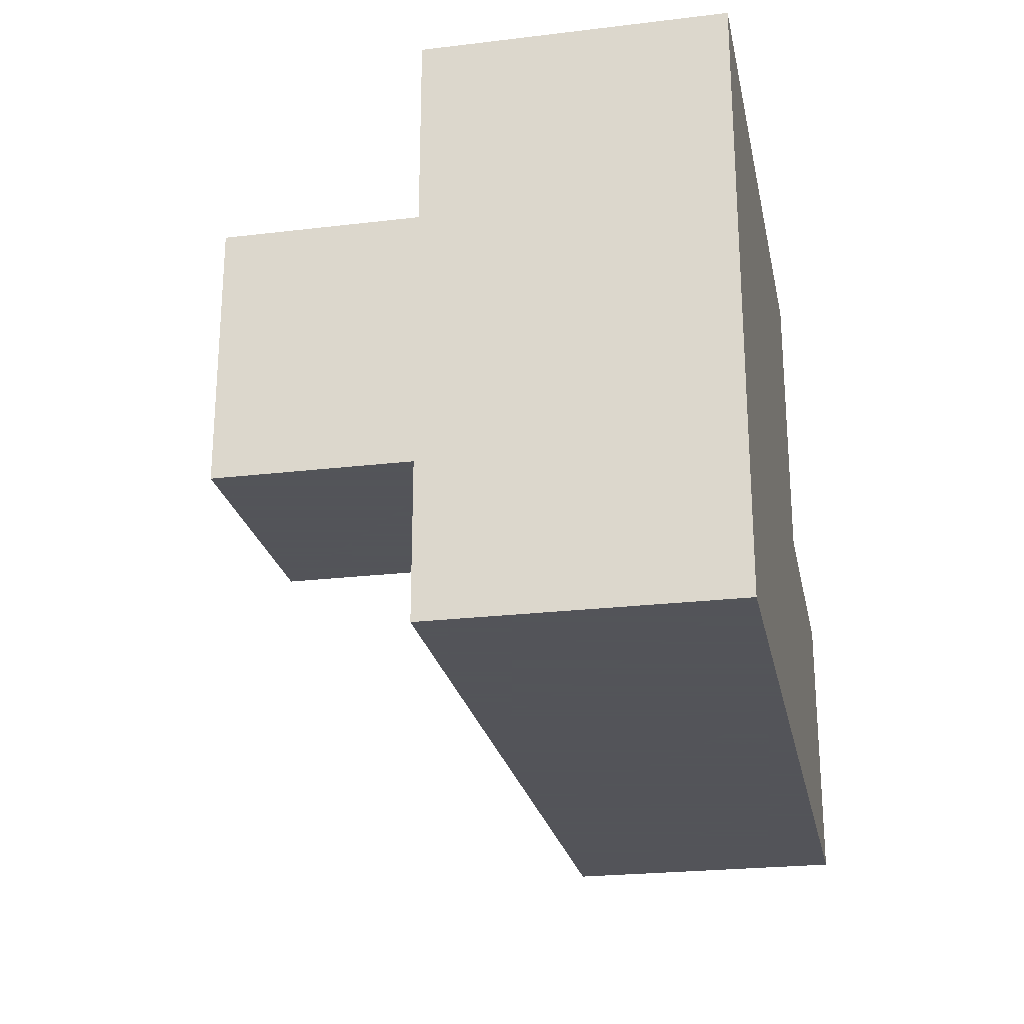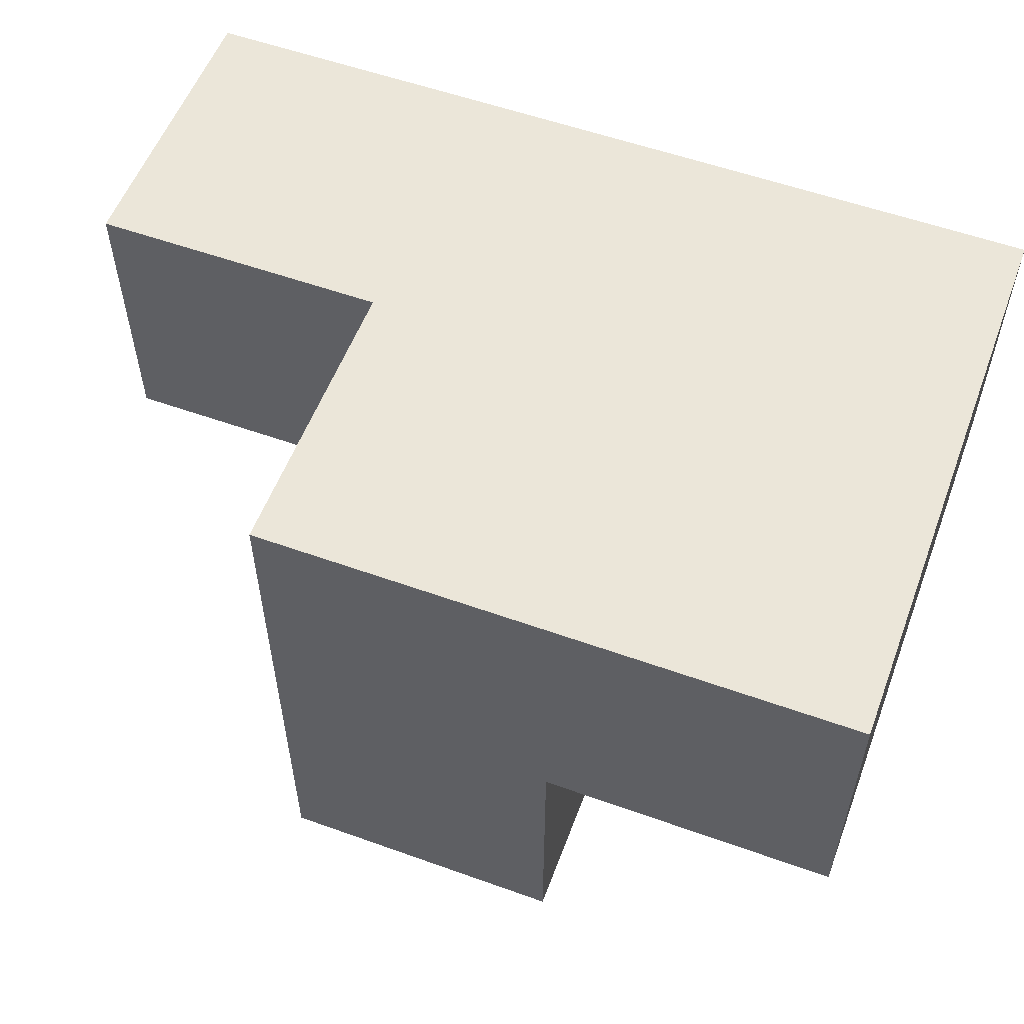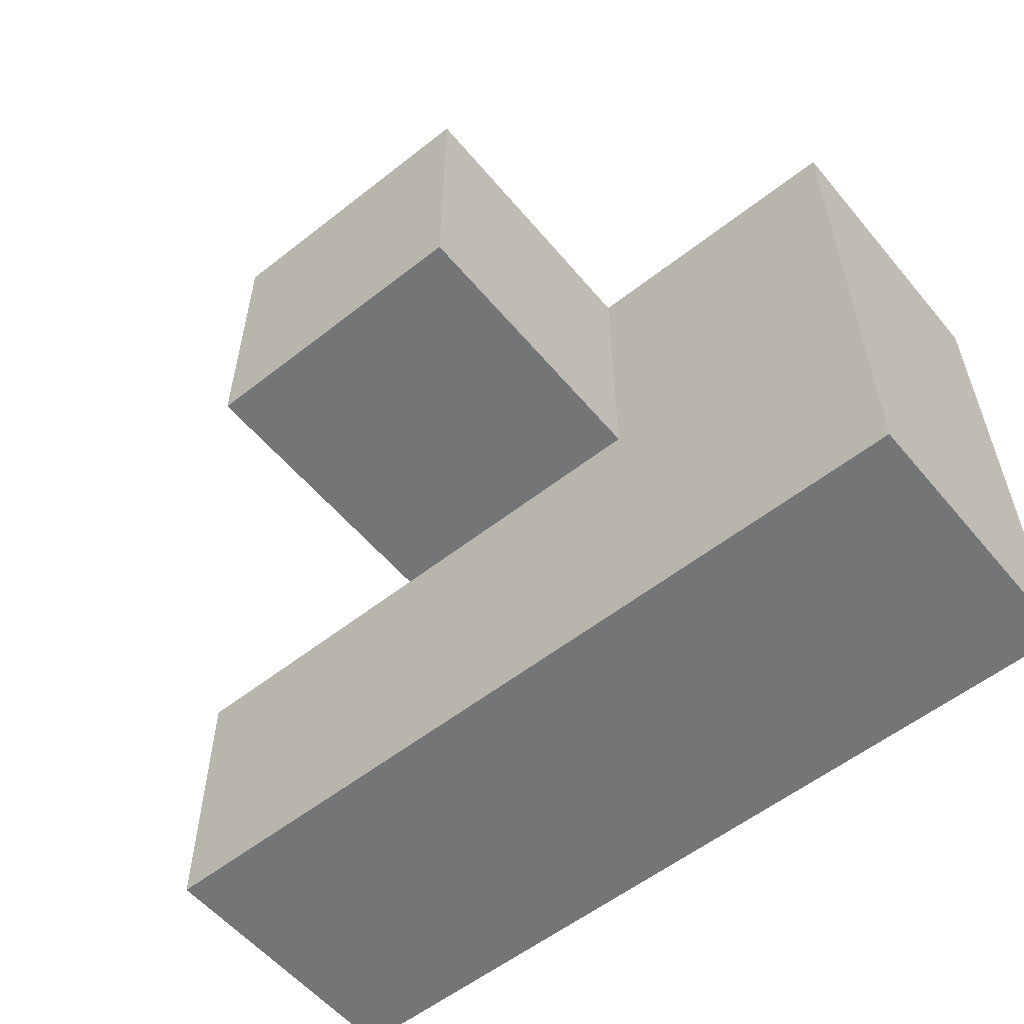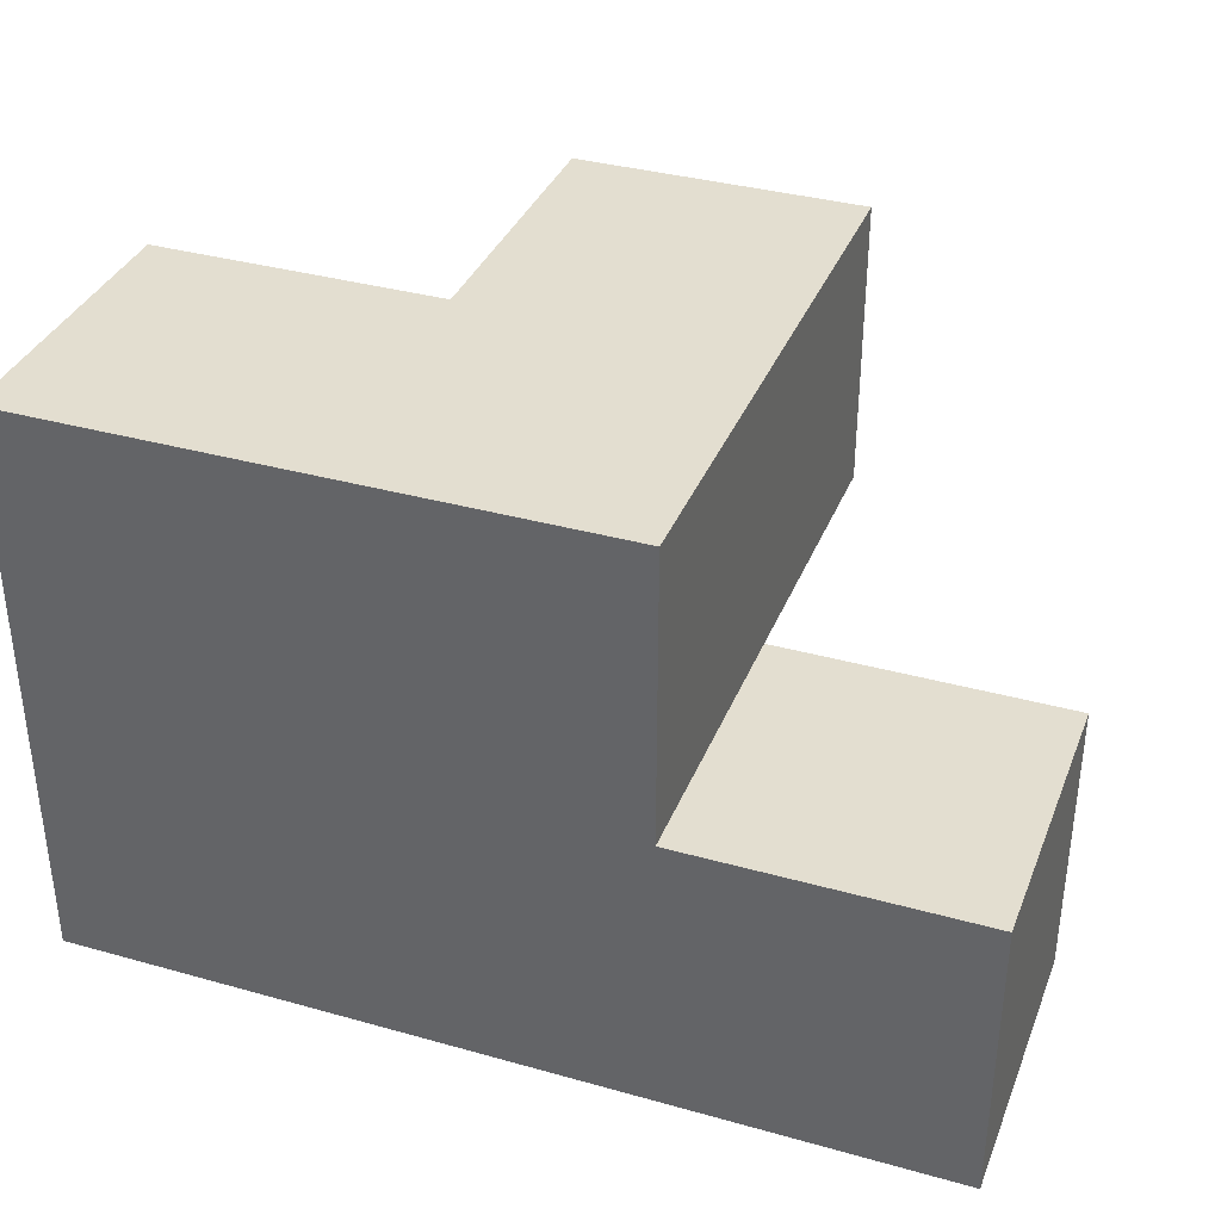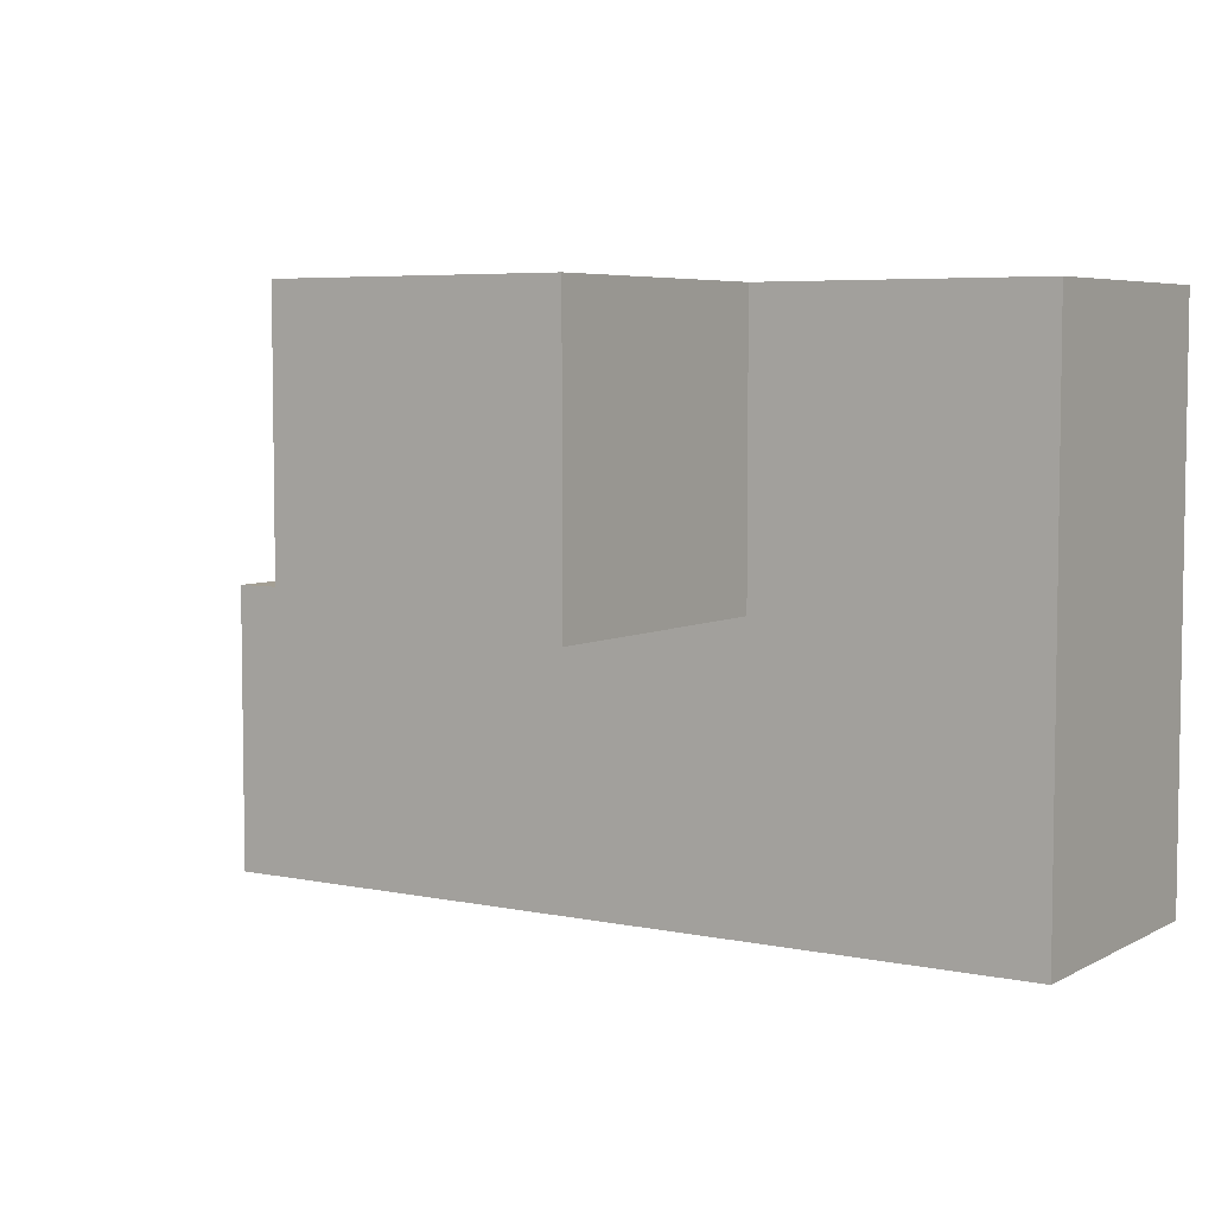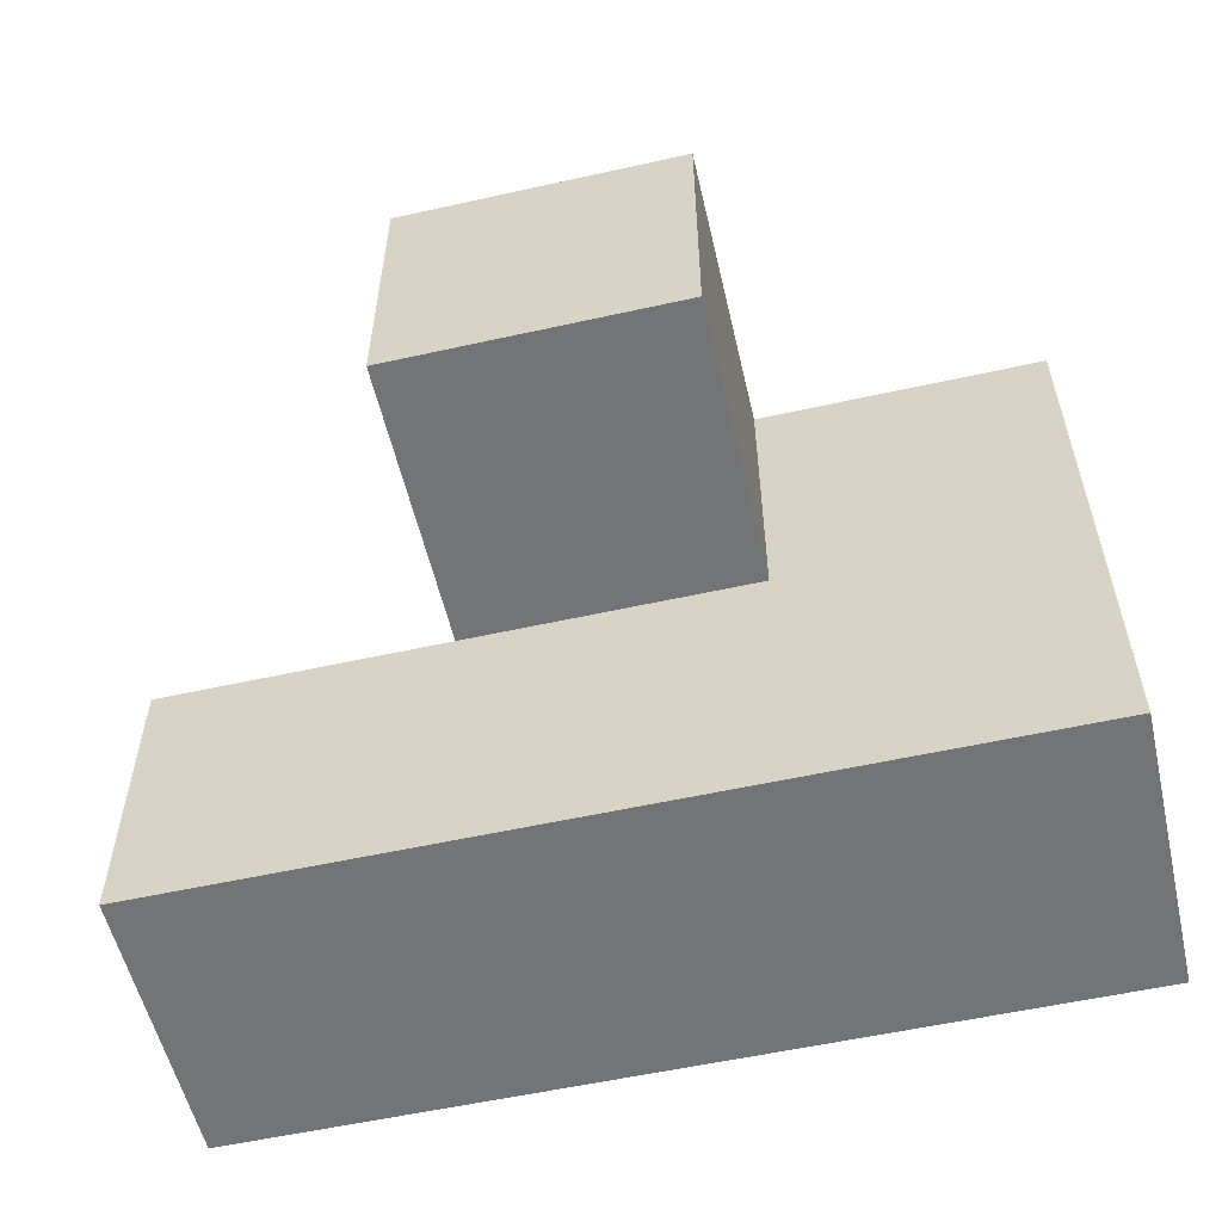
<metadata>
{"format":"obj","ext":"obj","renderer":"f3d","projection":"perspective","resolution":1024,"background":"white","views":[{"elev":-23.9,"azim":101.3,"up":"+Z"},{"elev":56.0,"azim":20.6,"up":"+Y"},{"elev":-56.4,"azim":39.4,"up":"+Z"},{"elev":35.8,"azim":-159.8,"up":"+Z"},{"elev":5.5,"azim":32.8,"up":"+Z"},{"elev":-56.1,"azim":13.1,"up":"+Z"}]}
</metadata>
<code>
v 2.006 2.013 2
v 3.986 3.993 1.01
v 2.996 3.993 1.01
v 1.016 3.993 2
v 2.996 3.003 2
v 2.006 3.993 2
v 3.986 3.003 2
v 2.006 3.003 2.99
v 3.986 3.993 2.99
v 1.016 3.993 1.01
v 2.996 3.993 2.99
v 2.996 3.003 1.01
v 2.996 2.013 2.99
v 1.016 3.003 2
v 3.986 3.003 1.01
v 2.006 3.003 2
v 2.006 3.993 1.01
v 2.006 2.013 2.99
v 3.986 3.993 2
v 2.996 2.013 2
v 1.016 3.003 1.01
v 2.996 3.003 2.99
v 2.996 3.993 2
v 2.006 3.993 2.99
v 2.006 3.003 1.01
v 3.986 3.003 2.99
f 8 22 24
f 11 24 22
f 23 6 11
f 24 11 6
f 6 16 24
f 8 24 16
f 22 26 11
f 9 11 26
f 5 7 22
f 26 22 7
f 19 23 9
f 11 9 23
f 7 19 26
f 9 26 19
f 12 25 3
f 17 3 25
f 25 12 16
f 5 16 12
f 3 17 23
f 6 23 17
f 20 1 5
f 16 5 1
f 18 13 8
f 22 8 13
f 1 20 18
f 13 18 20
f 16 1 8
f 18 8 1
f 20 5 13
f 22 13 5
f 25 21 17
f 10 17 21
f 14 16 4
f 6 4 16
f 21 25 14
f 16 14 25
f 17 10 6
f 4 6 10
f 10 21 4
f 14 4 21
f 15 12 2
f 3 2 12
f 12 15 5
f 7 5 15
f 2 3 19
f 23 19 3
f 15 2 7
f 19 7 2

</code>
